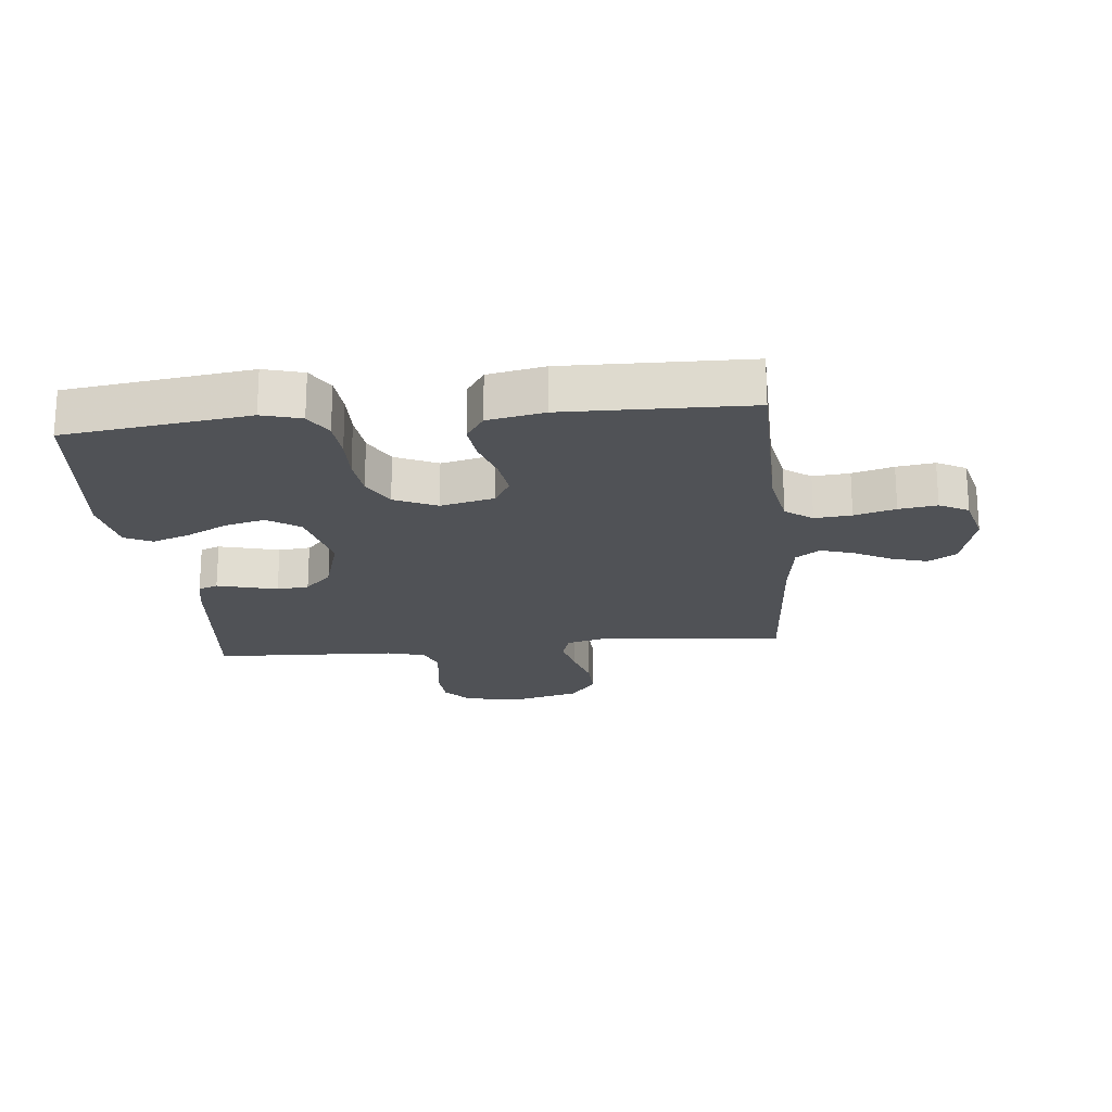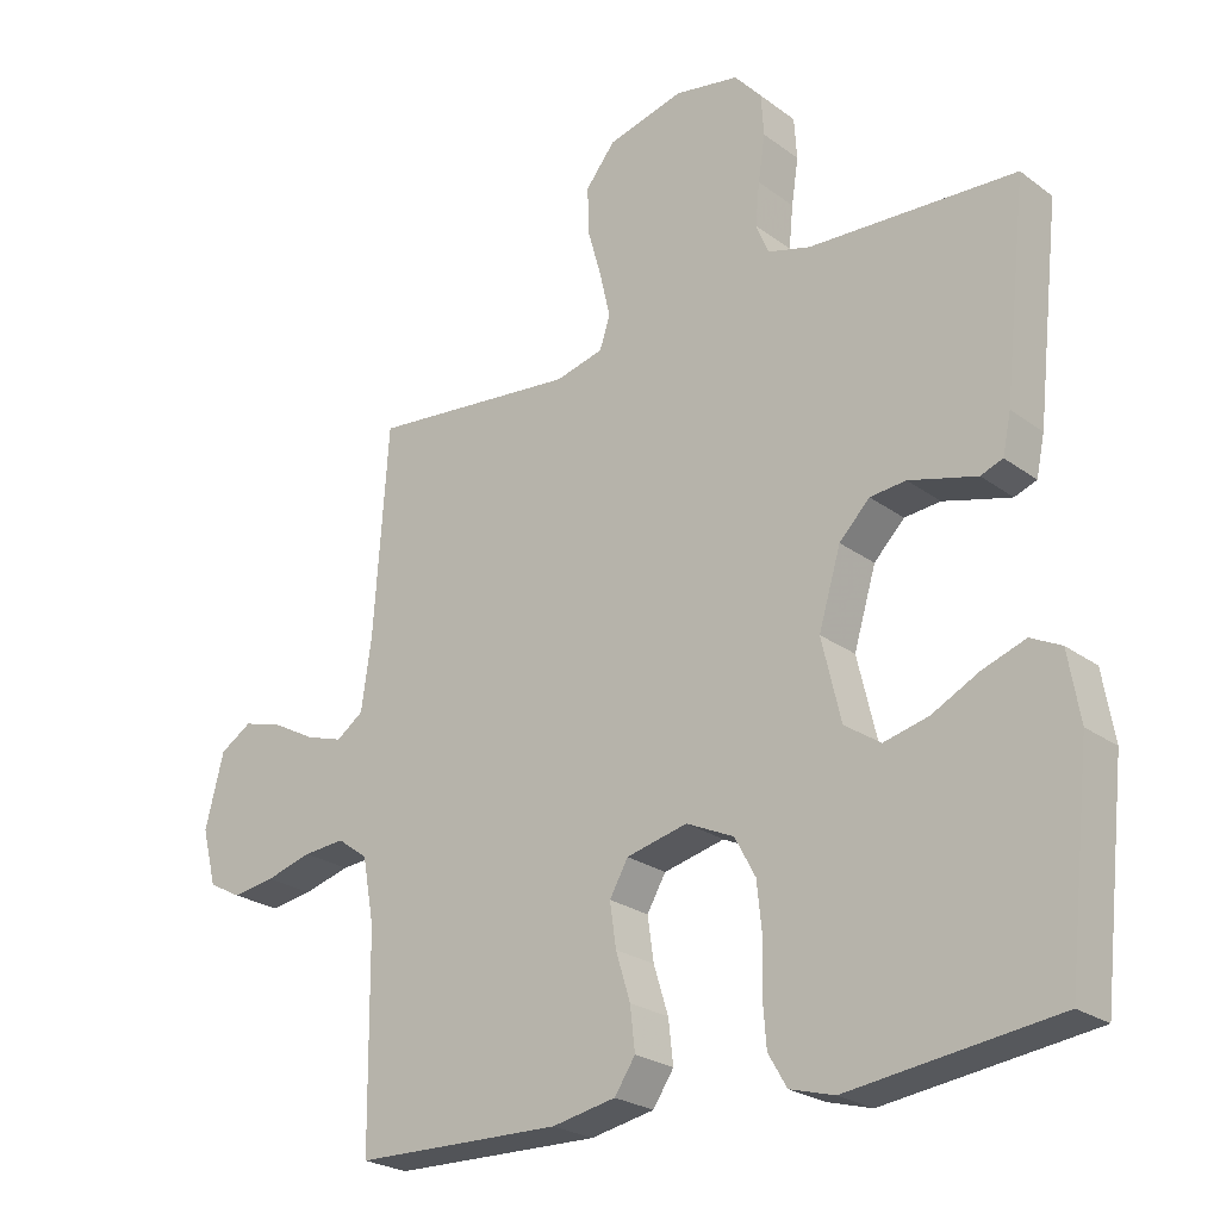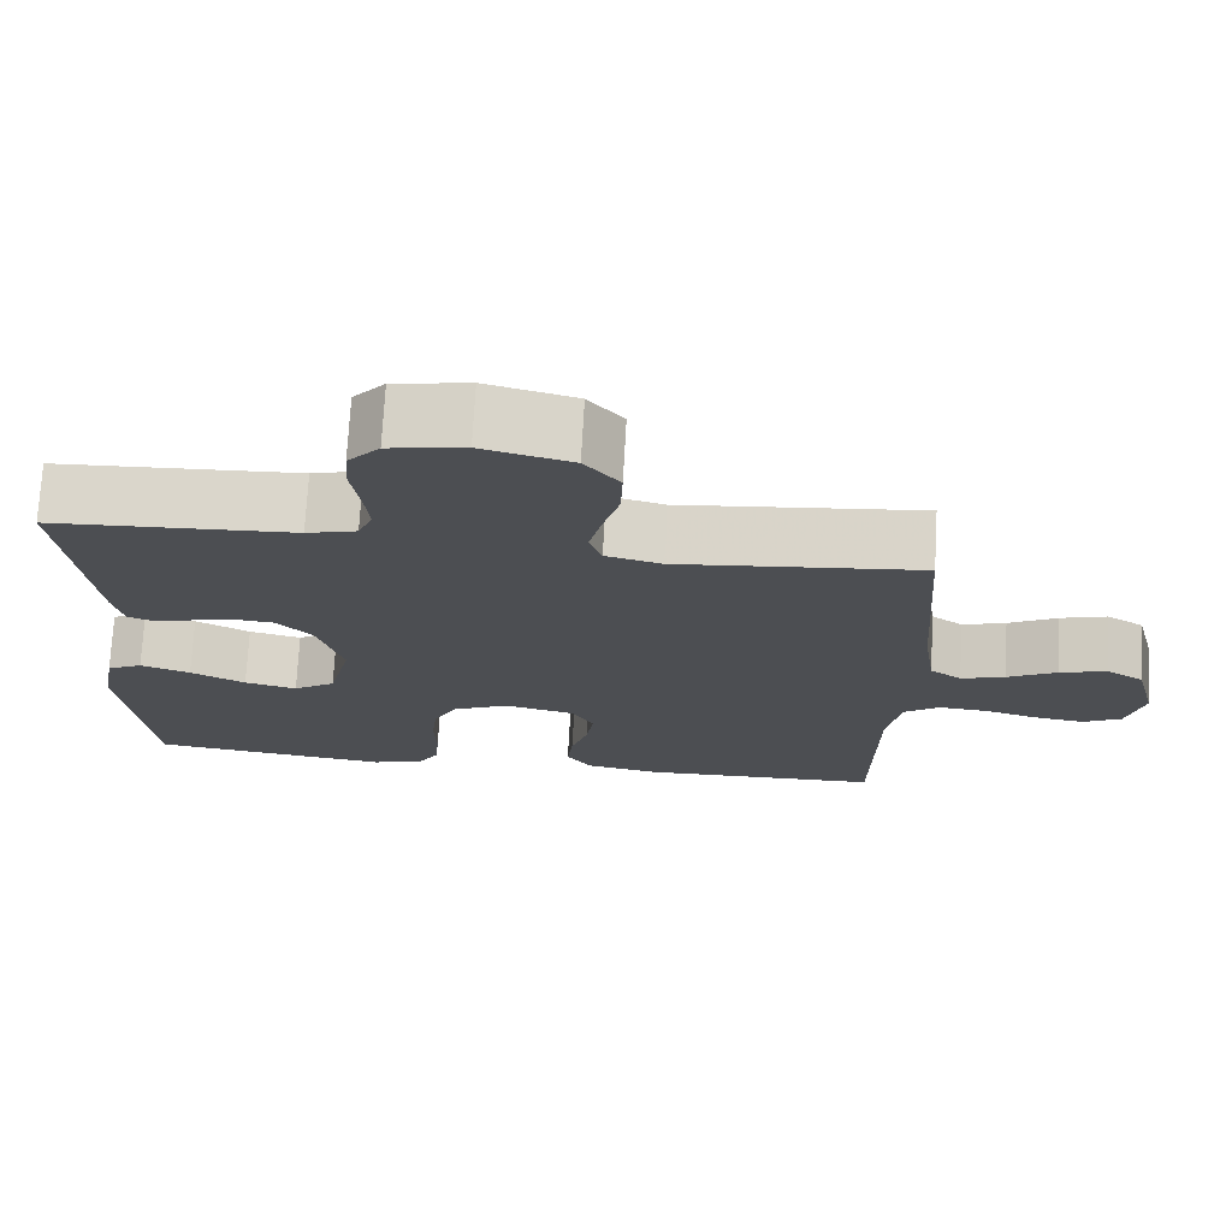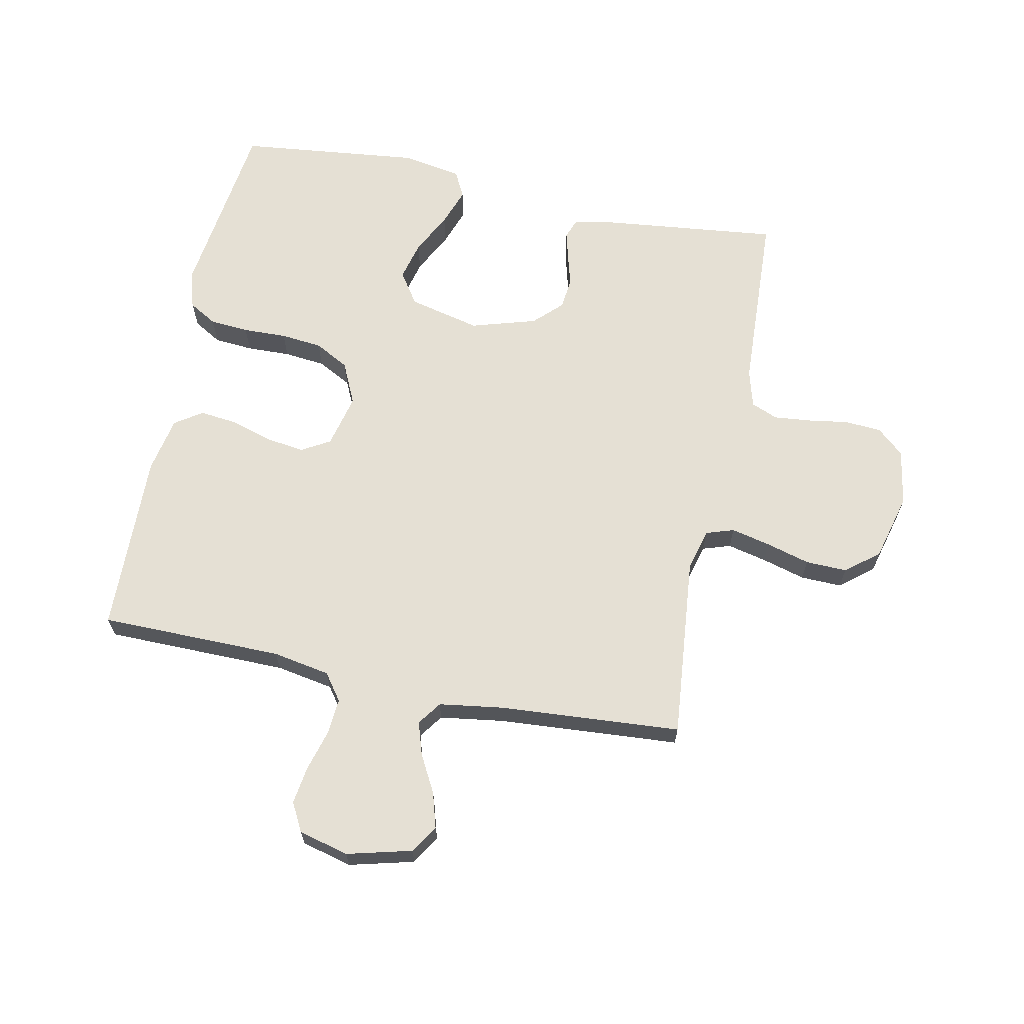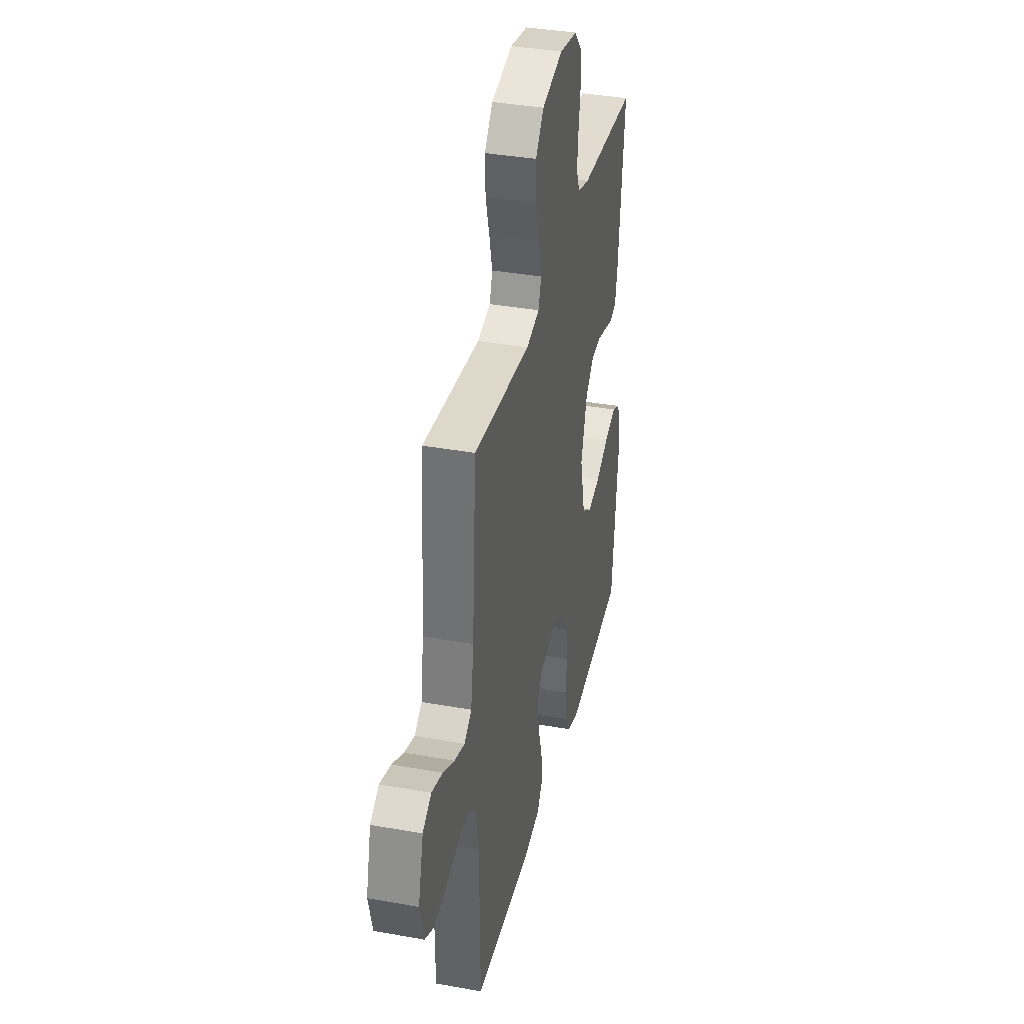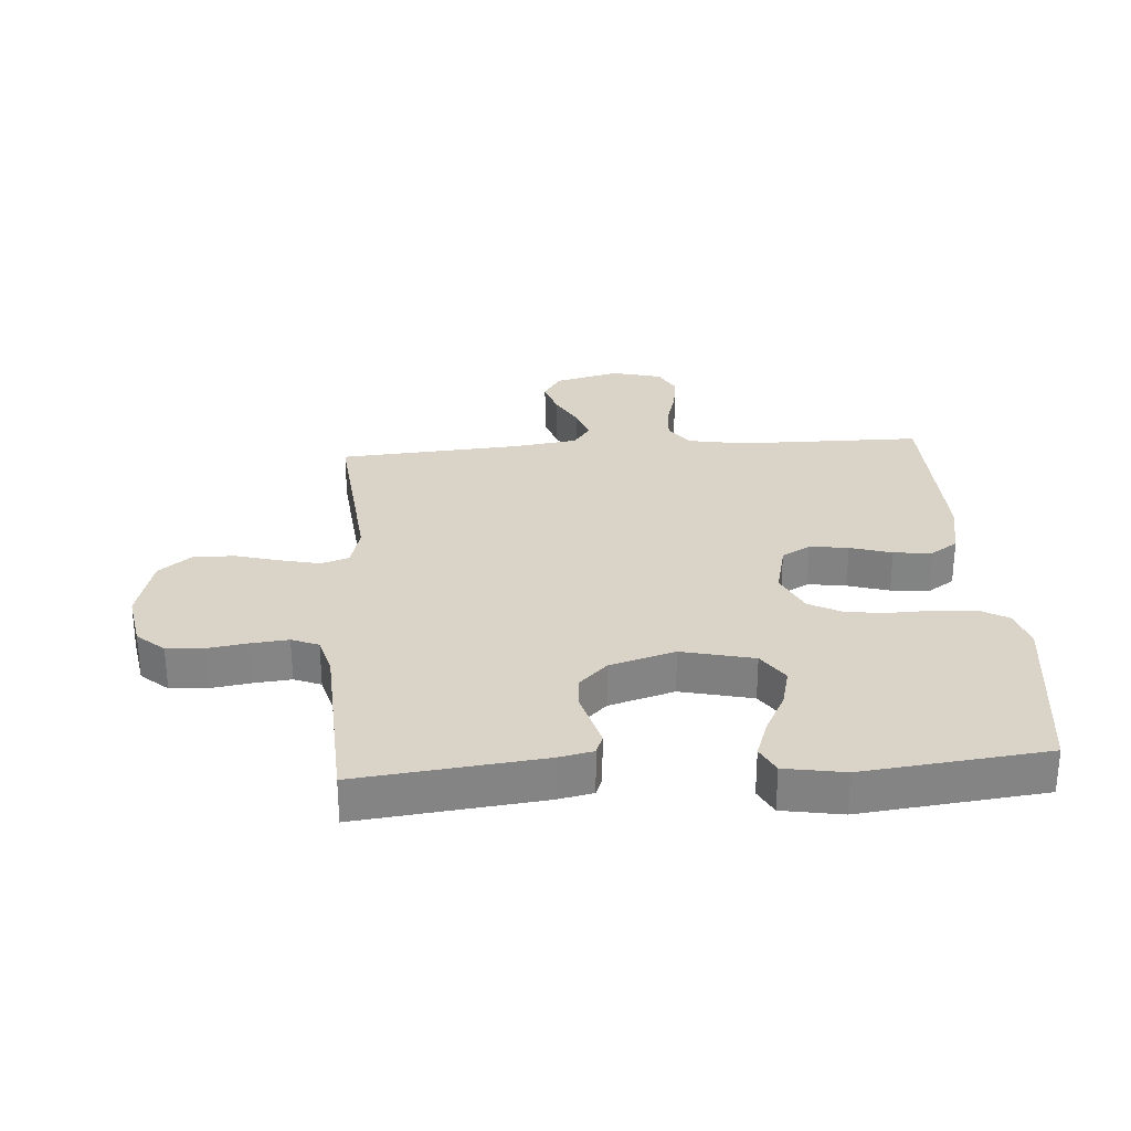
<metadata>
{"format":"obj","ext":"obj","renderer":"f3d","projection":"perspective","resolution":1024,"background":"white","views":[{"elev":-20.7,"azim":-174.1,"up":"+Y"},{"elev":-24.2,"azim":39.7,"up":"+Z"},{"elev":73.3,"azim":-176.8,"up":"+Z"},{"elev":65.6,"azim":-78.5,"up":"+Y"},{"elev":36.7,"azim":-76.8,"up":"+Z"},{"elev":28.8,"azim":85.8,"up":"+Y"}]}
</metadata>
<code>
v -0.5 0.07 -0.5
v -0.503 0.07 -0.2
v -0.52 0.07 -0.106
v -0.564 0.07 -0.074
v -0.624 0.07 -0.079
v -0.691 0.07 -0.098
v -0.753 0.07 -0.107
v -0.8 0.07 -0.082
v -0.821 0.07 0
v -0.794 0.07 0.106
v -0.748 0.07 0.135
v -0.69 0.07 0.118
v -0.629 0.07 0.085
v -0.575 0.07 0.068
v -0.536 0.07 0.096
v -0.521 0.07 0.2
v -0.5 0.07 0.5
v -0.2 0.07 0.471
v -0.131 0.07 0.489
v -0.116 0.07 0.535
v -0.131 0.07 0.6
v -0.151 0.07 0.671
v -0.153 0.07 0.739
v -0.11 0.07 0.793
v 0 0.07 0.822
v 0.093 0.07 0.806
v 0.132 0.07 0.762
v 0.136 0.07 0.702
v 0.126 0.07 0.636
v 0.12 0.07 0.575
v 0.138 0.07 0.531
v 0.2 0.07 0.514
v 0.5 0.07 0.5
v 0.467 0.07 0.2
v 0.455 0.07 0.143
v 0.423 0.07 0.131
v 0.377 0.07 0.143
v 0.325 0.07 0.157
v 0.273 0.07 0.152
v 0.229 0.07 0.107
v 0.197 0.07 0
v 0.225 0.07 -0.118
v 0.277 0.07 -0.153
v 0.342 0.07 -0.137
v 0.41 0.07 -0.102
v 0.472 0.07 -0.08
v 0.516 0.07 -0.102
v 0.533 0.07 -0.2
v 0.5 0.07 -0.5
v 0.2 0.07 -0.539
v 0.136 0.07 -0.521
v 0.109 0.07 -0.475
v 0.104 0.07 -0.411
v 0.106 0.07 -0.339
v 0.099 0.07 -0.271
v 0.069 0.07 -0.215
v 0 0.07 -0.183
v -0.088 0.07 -0.204
v -0.115 0.07 -0.251
v -0.106 0.07 -0.314
v -0.085 0.07 -0.382
v -0.078 0.07 -0.444
v -0.108 0.07 -0.489
v -0.2 0.07 -0.507
v -0.5 0 -0.5
v -0.503 0 -0.2
v -0.52 0 -0.106
v -0.564 0 -0.074
v -0.624 0 -0.079
v -0.691 0 -0.098
v -0.753 0 -0.107
v -0.8 0 -0.082
v -0.821 0 0
v -0.794 0 0.106
v -0.748 0 0.135
v -0.69 0 0.118
v -0.629 0 0.085
v -0.575 0 0.068
v -0.536 0 0.096
v -0.521 0 0.2
v -0.5 0 0.5
v -0.2 0 0.471
v -0.131 0 0.489
v -0.116 0 0.535
v -0.131 0 0.6
v -0.151 0 0.671
v -0.153 0 0.739
v -0.11 0 0.793
v 0 0 0.822
v 0.093 0 0.806
v 0.132 0 0.762
v 0.136 0 0.702
v 0.126 0 0.636
v 0.12 0 0.575
v 0.138 0 0.531
v 0.2 0 0.514
v 0.5 0 0.5
v 0.467 0 0.2
v 0.455 0 0.143
v 0.423 0 0.131
v 0.377 0 0.143
v 0.325 0 0.157
v 0.273 0 0.152
v 0.229 0 0.107
v 0.197 0 0
v 0.225 0 -0.118
v 0.277 0 -0.153
v 0.342 0 -0.137
v 0.41 0 -0.102
v 0.472 0 -0.08
v 0.516 0 -0.102
v 0.533 0 -0.2
v 0.5 0 -0.5
v 0.2 0 -0.539
v 0.136 0 -0.521
v 0.109 0 -0.475
v 0.104 0 -0.411
v 0.106 0 -0.339
v 0.099 0 -0.271
v 0.069 0 -0.215
v 0 0 -0.183
v -0.088 0 -0.204
v -0.115 0 -0.251
v -0.106 0 -0.314
v -0.085 0 -0.382
v -0.078 0 -0.444
v -0.108 0 -0.489
v -0.2 0 -0.507
f 64 1 2
f 63 64 2
f 62 63 2
f 61 62 2
f 60 61 2
f 59 60 2 3
f 58 59 3 4
f 57 58 4
f 52 53 54
f 51 52 54
f 50 51 54
f 49 50 54
f 48 49 54
f 47 48 54
f 46 47 54
f 45 46 54
f 44 45 54
f 43 44 54 55
f 42 43 55 56
f 36 37 38
f 35 36 38
f 34 35 38
f 33 34 38
f 32 33 38
f 31 32 38 39
f 30 31 39 40
f 27 28 29
f 26 27 29
f 25 26 29
f 24 25 29
f 23 24 29
f 22 23 29
f 21 22 29
f 20 21 29 30
f 30 40 41
f 20 30 41
f 19 20 41
f 16 17 18
f 42 56 57
f 41 42 57
f 19 41 57
f 18 19 57
f 16 18 57
f 15 16 57
f 11 12 13
f 10 11 13
f 9 10 13
f 8 9 13
f 7 8 13
f 6 7 13
f 5 6 13
f 14 15 57 4
f 4 5 13 14
f 66 65 128
f 66 128 127
f 66 127 126
f 66 126 125
f 66 125 124
f 67 66 124 123
f 68 67 123 122
f 68 122 121
f 118 117 116
f 118 116 115
f 118 115 114
f 118 114 113
f 118 113 112
f 118 112 111
f 118 111 110
f 118 110 109
f 118 109 108
f 119 118 108 107
f 120 119 107 106
f 102 101 100
f 102 100 99
f 102 99 98
f 102 98 97
f 102 97 96
f 103 102 96 95
f 104 103 95 94
f 93 92 91
f 93 91 90
f 93 90 89
f 93 89 88
f 93 88 87
f 93 87 86
f 93 86 85
f 94 93 85 84
f 105 104 94
f 105 94 84
f 105 84 83
f 82 81 80
f 121 120 106
f 121 106 105
f 121 105 83
f 121 83 82
f 121 82 80
f 121 80 79
f 77 76 75
f 77 75 74
f 77 74 73
f 77 73 72
f 77 72 71
f 77 71 70
f 77 70 69
f 68 121 79 78
f 78 77 69 68
f 1 65 66 2
f 2 66 67 3
f 3 67 68 4
f 4 68 69 5
f 5 69 70 6
f 6 70 71 7
f 7 71 72 8
f 8 72 73 9
f 9 73 74 10
f 10 74 75 11
f 11 75 76 12
f 12 76 77 13
f 13 77 78 14
f 14 78 79 15
f 15 79 80 16
f 16 80 81 17
f 17 81 82 18
f 18 82 83 19
f 19 83 84 20
f 20 84 85 21
f 21 85 86 22
f 22 86 87 23
f 23 87 88 24
f 24 88 89 25
f 25 89 90 26
f 26 90 91 27
f 27 91 92 28
f 28 92 93 29
f 29 93 94 30
f 30 94 95 31
f 31 95 96 32
f 32 96 97 33
f 33 97 98 34
f 34 98 99 35
f 35 99 100 36
f 36 100 101 37
f 37 101 102 38
f 38 102 103 39
f 39 103 104 40
f 40 104 105 41
f 41 105 106 42
f 42 106 107 43
f 43 107 108 44
f 44 108 109 45
f 45 109 110 46
f 46 110 111 47
f 47 111 112 48
f 48 112 113 49
f 49 113 114 50
f 50 114 115 51
f 51 115 116 52
f 52 116 117 53
f 53 117 118 54
f 54 118 119 55
f 55 119 120 56
f 56 120 121 57
f 57 121 122 58
f 58 122 123 59
f 59 123 124 60
f 60 124 125 61
f 61 125 126 62
f 62 126 127 63
f 63 127 128 64
f 64 128 65 1

</code>
